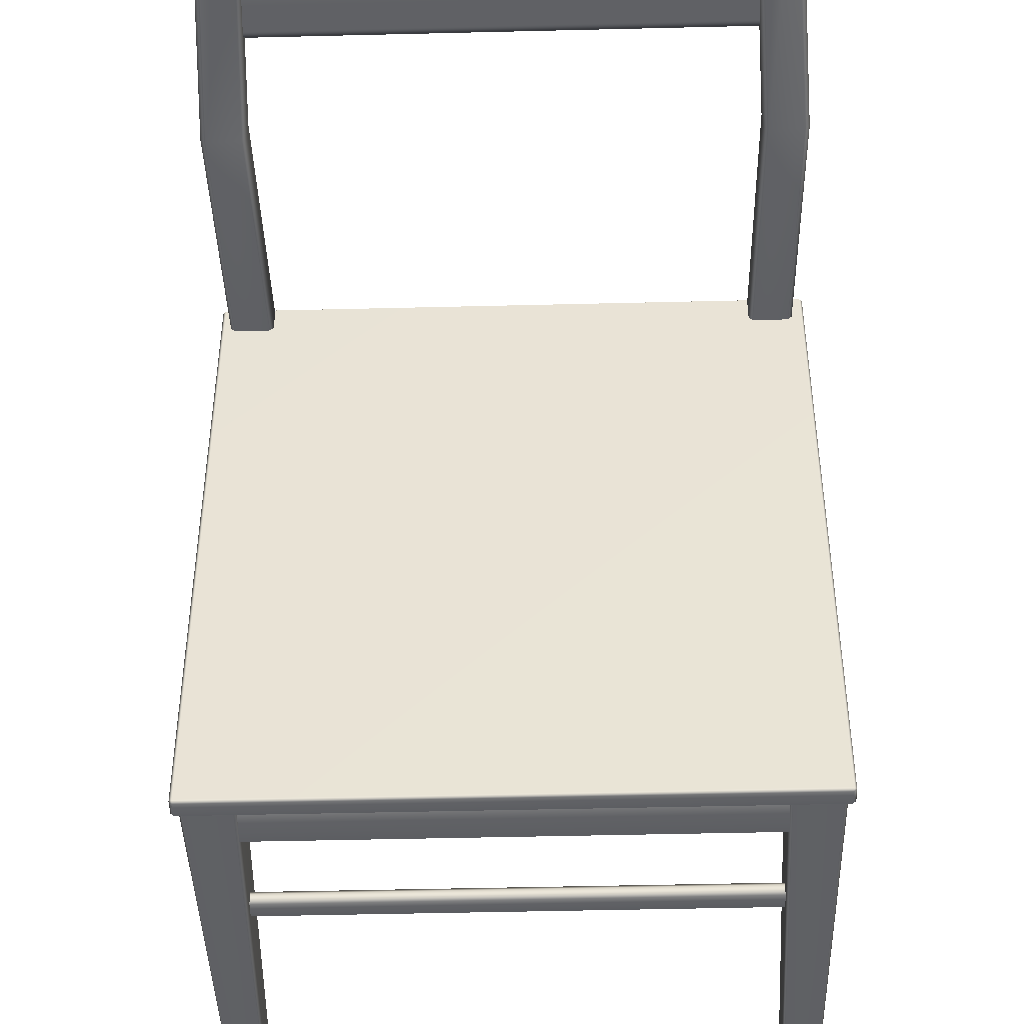
<metadata>
{"format":"obj","ext":"obj","renderer":"f3d","projection":"perspective","resolution":1024,"background":"white","views":[{"elev":-46.7,"azim":1.6,"up":"+Y"}]}
</metadata>
<code>
o Chair_305
v -0.2236 0.2406 -0.4353
v -0.2237 0.2405 -0.4424
v -0.2237 0.2155 -0.4424
v -0.2236 0.2153 -0.4353
v -0.2254 0.2155 -0.4441
v -0.2254 0.2134 -0.4424
v -0.2254 0.2405 -0.4441
v -0.2254 0.2426 -0.4424
v -0.2253 0.2132 -0.4353
v -0.2181 0.2029 -0.02462
v -0.2151 0.2065 -0.02462
v -0.2181 0.2065 -0.0218
v -0.2181 0.2495 -0.0218
v -0.2151 0.2495 -0.02462
v -0.2181 0.2531 -0.02462
v -0.2253 0.2428 -0.4353
v -0.2236 -0.2433 -0.4364
v -0.2237 -0.2434 -0.4424
v -0.2237 -0.2684 -0.4424
v -0.2236 -0.2685 -0.4364
v -0.2254 -0.2684 -0.4441
v -0.2254 -0.2705 -0.4424
v -0.2254 -0.2434 -0.4441
v -0.2254 -0.2413 -0.4424
v -0.2253 -0.2707 -0.4364
v -0.2253 -0.2411 -0.4364
v -0.2151 -0.2344 -0.02462
v -0.2181 -0.2308 -0.02462
v -0.2181 -0.2344 -0.0218
v -0.2151 -0.2774 -0.02462
v -0.2181 -0.2774 -0.0218
v -0.2181 -0.281 -0.02462
v 0.178 -0.2408 -0.4226
v 0.1783 -0.2413 -0.4424
v 0.1989 -0.2413 -0.4424
v 0.1992 -0.2408 -0.4226
v 0.171 -0.2308 -0.02462
v 0.2062 -0.2308 -0.02462
v 0.1782 0.2428 -0.4333
v 0.1783 0.2426 -0.4424
v 0.1989 0.2426 -0.4424
v 0.199 0.2428 -0.4333
v 0.171 0.2531 -0.02462
v 0.2062 0.2531 -0.02462
v 0.1989 -0.2684 -0.4441
v 0.1989 -0.2434 -0.4441
v 0.1783 -0.2434 -0.4441
v 0.1783 -0.2684 -0.4441
v 0.1989 -0.2705 -0.4424
v 0.1783 -0.2705 -0.4424
v -0.2461 -0.2411 -0.4364
v -0.246 -0.2413 -0.4424
v -0.2533 -0.2308 -0.02462
v -0.246 -0.2705 -0.4424
v -0.2461 -0.2707 -0.4364
v -0.2533 -0.281 -0.02462
v -0.246 -0.2434 -0.4441
v -0.246 -0.2684 -0.4441
v -0.2461 0.2428 -0.4353
v -0.246 0.2426 -0.4424
v -0.2533 0.2531 -0.02462
v -0.2478 -0.2685 -0.4364
v -0.2477 -0.2684 -0.4424
v -0.2477 -0.2434 -0.4424
v -0.2478 -0.2433 -0.4364
v -0.2563 -0.2774 -0.02462
v -0.2533 -0.2774 -0.0218
v -0.2563 -0.2344 -0.02462
v -0.2533 -0.2344 -0.0218
v 0.2008 0.2407 -0.4333
v 0.2006 0.2405 -0.4424
v 0.2006 0.2155 -0.4424
v 0.2008 0.2153 -0.4333
v 0.1989 0.2155 -0.4441
v 0.1989 0.2134 -0.4424
v 0.1989 0.2405 -0.4441
v 0.199 0.2131 -0.4333
v 0.2062 0.2029 -0.02462
v 0.2092 0.2065 -0.02462
v 0.2062 0.2065 -0.0218
v 0.2062 0.2495 -0.0218
v 0.2092 0.2495 -0.02462
v 0.1783 0.2134 -0.4424
v 0.1782 0.2131 -0.4333
v 0.171 0.2029 -0.02462
v 0.1992 -0.271 -0.4226
v 0.178 -0.271 -0.4226
v 0.2062 -0.281 -0.02462
v 0.171 -0.281 -0.02462
v 0.201 -0.243 -0.4226
v 0.2006 -0.2434 -0.4424
v 0.2006 -0.2684 -0.4424
v 0.201 -0.2688 -0.4226
v 0.2092 -0.2344 -0.02462
v 0.2062 -0.2344 -0.0218
v 0.2092 -0.2774 -0.02462
v 0.2062 -0.2774 -0.0218
v 0.171 0.2065 -0.0218
v 0.171 0.2495 -0.0218
v -0.246 0.2134 -0.4424
v -0.2461 0.2132 -0.4353
v -0.2533 0.2029 -0.02462
v 0.1783 0.2405 -0.4441
v 0.1783 0.2155 -0.4441
v 0.1762 -0.2688 -0.4226
v 0.1766 -0.2684 -0.4424
v 0.1766 -0.2434 -0.4424
v 0.1762 -0.243 -0.4226
v 0.168 -0.2344 -0.02462
v 0.171 -0.2344 -0.0218
v 0.171 -0.2774 -0.0218
v 0.168 -0.2774 -0.02462
v -0.2479 0.2153 -0.4353
v -0.2477 0.2155 -0.4424
v -0.2477 0.2405 -0.4424
v -0.2479 0.2406 -0.4353
v -0.246 0.2405 -0.4441
v -0.246 0.2155 -0.4441
v -0.2563 0.2495 -0.02462
v -0.2533 0.2495 -0.0218
v -0.2533 0.2065 -0.0218
v -0.2563 0.2065 -0.02462
v 0.1764 0.2153 -0.4333
v 0.1766 0.2155 -0.4424
v 0.1766 0.2405 -0.4424
v 0.1764 0.2407 -0.4333
v 0.168 0.2495 -0.02462
v 0.168 0.2065 -0.02462
v 0.2073 0.2442 -0.02722
v 0.2073 0.2442 -0.05614
v 0.2073 -0.2721 -0.05614
v 0.2073 -0.2721 -0.02722
v -0.2483 -0.2721 -0.06107
v 0.2012 -0.2721 -0.06107
v 0.2012 0.2442 -0.06107
v -0.2483 0.2442 -0.06107
v 0.2012 -0.2782 -0.05614
v -0.2483 -0.2782 -0.05614
v -0.2544 -0.2721 -0.05614
v -0.2544 -0.2721 -0.02722
v -0.2544 0.2442 -0.05614
v -0.2544 0.2442 -0.02722
v 0.2012 -0.2782 -0.02722
v -0.2483 -0.2782 -0.02722
v -0.2483 -0.2721 -0.02229
v -0.2483 0.2442 -0.02229
v 0.2012 0.2442 -0.02229
v 0.2012 -0.2721 -0.02229
v 0.1995 0.2472 -0.02893
v 0.2082 0.2613 0.173
v 0.1804 0.2613 0.173
v 0.1717 0.2472 -0.02893
v 0.1692 0.2831 0.4164
v 0.1944 0.2828 0.4141
v 0.1649 0.2847 0.4309
v -0.2135 0.2847 0.4309
v -0.2178 0.2831 0.4164
v -0.2429 0.2847 0.4309
v -0.2429 0.2828 0.4141
v -0.2292 0.2613 0.173
v -0.257 0.2613 0.173
v -0.2208 0.2472 -0.02893
v -0.2486 0.2472 -0.02893
v 0.1944 0.2847 0.4309
v 0.1762 0.2577 0.1732
v 0.1652 0.279 0.4121
v 0.1603 0.2792 0.4144
v -0.2138 0.279 0.4121
v -0.2088 0.2792 0.4144
v -0.225 0.2577 0.1732
v -0.2612 0.2577 0.1732
v -0.2476 0.2792 0.4144
v -0.2476 0.2811 0.4311
v -0.2174 0.2439 -0.02893
v -0.2521 0.2439 -0.02893
v 0.199 0.2811 0.4311
v 0.199 0.2792 0.4144
v 0.2124 0.2577 0.1732
v 0.203 0.2439 -0.02893
v -0.2476 0.2647 0.4153
v -0.2612 0.2393 0.1743
v -0.2476 0.2665 0.432
v -0.2521 0.2237 -0.02893
v -0.2178 0.2613 0.4178
v -0.2135 0.2629 0.4322
v 0.1649 0.2629 0.4322
v 0.1692 0.2613 0.4178
v -0.2429 0.2611 0.4155
v -0.2429 0.2629 0.4322
v 0.1944 0.2629 0.4322
v 0.1944 0.2611 0.4155
v 0.1804 0.2357 0.1746
v 0.2082 0.2357 0.1746
v -0.257 0.2357 0.1746
v -0.2292 0.2357 0.1746
v -0.2486 0.2204 -0.02893
v -0.2208 0.2204 -0.02893
v 0.1717 0.2204 -0.02893
v 0.1995 0.2204 -0.02893
v 0.1652 0.2644 0.413
v 0.1603 0.2647 0.4153
v 0.1762 0.2393 0.1743
v 0.2124 0.2393 0.1743
v 0.199 0.2647 0.4153
v 0.199 0.2665 0.432
v -0.2174 0.2237 -0.02893
v -0.225 0.2393 0.1743
v -0.2138 0.2644 0.413
v -0.2088 0.2647 0.4153
v 0.1682 0.2237 -0.02893
v 0.203 0.2237 -0.02893
v 0.1649 0.2668 0.4343
v 0.1649 0.2813 0.4334
v 0.1944 0.2813 0.4334
v 0.1944 0.2668 0.4343
v -0.2135 0.2668 0.4343
v -0.2135 0.2813 0.4334
v -0.243 0.2668 0.4343
v -0.243 0.2813 0.4334
v 0.1682 0.2439 -0.02893
v -0.2587 -0.2847 -0.007354
v 0.2116 -0.2847 -0.007354
v 0.2116 -0.2847 -0.01992
v -0.2587 -0.2847 -0.01992
v 0.2141 -0.2822 -0.01992
v 0.2116 -0.2822 -0.02195
v 0.2141 -0.2822 -0.007354
v 0.2116 -0.2822 -0.00532
v -0.2587 -0.2822 -0.00532
v -0.2612 -0.2822 -0.007354
v -0.2612 -0.2822 -0.01992
v -0.2587 -0.2822 -0.02195
v 0.2116 0.2503 -0.007354
v -0.2587 0.2503 -0.007354
v -0.2587 0.2503 -0.01992
v 0.2116 0.2503 -0.01992
v 0.2141 0.2478 -0.007354
v 0.2116 0.2478 -0.00532
v 0.2141 0.2478 -0.01992
v 0.2116 0.2478 -0.02195
v -0.2587 0.2478 -0.02195
v -0.2612 0.2478 -0.01992
v -0.2612 0.2478 -0.007354
v -0.2587 0.2478 -0.00532
v -0.2272 0.2294 -0.1333
v -0.2272 0.238 -0.1333
v 0.1787 0.238 -0.1333
v 0.1787 0.2294 -0.1333
v 0.1863 0.2294 -0.1333
v 0.1825 0.2218 -0.1357
v 0.1787 0.2256 -0.1357
v 0.1863 0.2218 -0.1333
v 0.1863 0.238 -0.1333
v 0.1961 0.238 -0.1333
v 0.1961 0.2294 -0.1333
v 0.1787 0.2419 -0.1357
v 0.1863 0.2419 -0.1357
v 0.1961 0.2218 -0.1333
v 0.1999 0.2218 -0.1357
v 0.1999 0.2294 -0.1357
v -0.2348 0.238 -0.1333
v -0.2348 0.2294 -0.1333
v -0.2432 0.2294 -0.1333
v -0.2432 0.238 -0.1333
v -0.231 0.2218 -0.1357
v -0.2348 0.2218 -0.1333
v -0.2272 0.2256 -0.1357
v -0.2471 0.238 -0.1357
v -0.2432 0.2419 -0.1357
v -0.2471 0.2294 -0.1357
v -0.2471 0.2218 -0.1357
v -0.2432 0.2218 -0.1333
v -0.231 -0.2545 -0.1357
v -0.2348 -0.2545 -0.1333
v -0.2432 -0.2545 -0.1333
v -0.2471 -0.2545 -0.1357
v -0.2348 0.2419 -0.1357
v -0.2272 0.2419 -0.1357
v 0.1863 0.2419 -0.1493
v 0.1961 0.2419 -0.1493
v 0.1961 0.2419 -0.1357
v 0.1787 0.2419 -0.1493
v -0.2272 0.2419 -0.1493
v -0.2348 0.2419 -0.1493
v -0.2432 0.2419 -0.1493
v -0.2471 0.238 -0.1493
v 0.1999 0.238 -0.1357
v 0.1999 0.238 -0.1493
v 0.1999 -0.2621 -0.1493
v 0.1999 -0.266 -0.1493
v 0.1999 -0.266 -0.1357
v 0.1999 -0.2621 -0.1357
v 0.1999 -0.2545 -0.1493
v 0.1999 -0.2545 -0.1357
v -0.2471 -0.2545 -0.1493
v -0.2471 0.2218 -0.1493
v -0.2471 -0.2621 -0.1493
v -0.2471 -0.2621 -0.1357
v -0.2471 -0.266 -0.1493
v -0.2471 -0.266 -0.1357
v -0.2272 -0.2583 -0.1493
v 0.1787 -0.2583 -0.1493
v 0.1787 -0.2583 -0.1357
v -0.2272 -0.2583 -0.1357
v 0.1825 -0.2545 -0.1357
v 0.1825 -0.2545 -0.1493
v -0.231 -0.2545 -0.1493
v 0.1863 -0.266 -0.1333
v 0.1863 -0.2621 -0.1333
v 0.1961 -0.2621 -0.1333
v 0.1961 -0.266 -0.1333
v 0.1961 -0.2545 -0.1333
v 0.1863 -0.2545 -0.1333
v 0.1787 -0.2621 -0.1333
v -0.2272 -0.2621 -0.1333
v -0.2272 -0.266 -0.1333
v 0.1787 -0.266 -0.1333
v -0.2348 -0.2621 -0.1333
v -0.2432 -0.2621 -0.1333
v -0.2432 -0.266 -0.1333
v -0.2348 -0.266 -0.1333
v -0.2272 -0.2699 -0.1357
v -0.2348 -0.2699 -0.1357
v 0.1787 -0.2699 -0.1357
v 0.1863 -0.2699 -0.1357
v -0.2432 -0.2699 -0.1357
v 0.1961 -0.2699 -0.1357
v -0.2471 0.2294 -0.1493
v -0.2432 0.2294 -0.1517
v -0.2348 0.2294 -0.1517
v -0.2348 0.238 -0.1517
v -0.2432 0.238 -0.1517
v -0.2272 0.238 -0.1517
v 0.1787 0.238 -0.1517
v -0.2272 0.2294 -0.1517
v 0.1787 0.2294 -0.1517
v -0.2348 0.2218 -0.1517
v -0.231 0.2218 -0.1493
v -0.2272 0.2256 -0.1493
v 0.1863 0.238 -0.1517
v 0.1961 0.238 -0.1517
v 0.1961 0.2294 -0.1517
v 0.1999 0.2294 -0.1493
v 0.1961 0.2218 -0.1517
v 0.1999 0.2218 -0.1493
v -0.2348 -0.2545 -0.1517
v 0.1863 0.2294 -0.1517
v 0.1863 0.2218 -0.1517
v 0.1825 0.2218 -0.1493
v 0.1787 0.2256 -0.1493
v 0.1863 -0.2545 -0.1517
v 0.1863 -0.266 -0.1517
v 0.1961 -0.266 -0.1517
v 0.1961 -0.2621 -0.1517
v 0.1863 -0.2621 -0.1517
v 0.1961 -0.2699 -0.1493
v 0.1863 -0.2699 -0.1493
v 0.1787 -0.2699 -0.1493
v 0.1787 -0.266 -0.1517
v -0.2272 -0.266 -0.1517
v 0.1787 -0.2621 -0.1517
v -0.2272 -0.2621 -0.1517
v -0.2348 -0.266 -0.1517
v -0.2348 -0.2699 -0.1493
v -0.2272 -0.2699 -0.1493
v -0.2432 -0.266 -0.1517
v -0.2348 -0.2621 -0.1517
v -0.2432 -0.2621 -0.1517
v -0.2432 -0.2699 -0.1493
v -0.2432 -0.2545 -0.1517
v -0.2432 0.2218 -0.1517
v 0.1961 -0.2545 -0.1517
v -0.2243 0.2692 0.3027
v -0.2288 0.2668 0.2623
v 0.1803 0.2668 0.2623
v 0.1757 0.2692 0.3027
v 0.1709 0.2639 0.2563
v -0.2194 0.2639 0.2563
v -0.2243 0.267 0.3095
v 0.1757 0.267 0.3095
v -0.2288 0.2516 0.2649
v -0.2243 0.254 0.3052
v 0.1757 0.254 0.3052
v 0.1803 0.2516 0.2649
v -0.2194 0.2538 0.2581
v 0.1709 0.2538 0.2581
v 0.1757 0.2569 0.3112
v -0.2243 0.2569 0.3112
v -0.2243 0.2783 0.4146
v -0.2288 0.2763 0.3829
v 0.1803 0.2763 0.3829
v 0.1757 0.2783 0.4146
v 0.1709 0.2734 0.3782
v -0.2194 0.2734 0.3782
v -0.2243 0.2761 0.42
v 0.1757 0.2761 0.42
v -0.2288 0.2611 0.385
v -0.2243 0.2631 0.4167
v 0.1757 0.2631 0.4167
v 0.1803 0.2611 0.385
v -0.2194 0.2633 0.3796
v 0.1709 0.2633 0.3796
v 0.1757 0.2659 0.4214
v -0.2243 0.2659 0.4214
v 0.2012 0.2503 -0.05614
v -0.2483 0.2503 -0.05614
v 0.2012 0.2503 -0.02722
v -0.2483 0.2503 -0.02722
f 1 3 2
f 1 4 3
f 5 2 3
f 6 5 3
f 5 7 2
f 8 2 7
f 8 1 2
f 9 3 4
f 9 6 3
f 10 9 4
f 10 4 11
f 11 12 10
f 11 13 12
f 11 14 13
f 14 4 1
f 14 11 4
f 14 15 13
f 16 14 1
f 16 15 14
f 8 16 1
f 17 19 18
f 17 20 19
f 21 18 19
f 22 21 19
f 21 23 18
f 24 18 23
f 24 17 18
f 25 19 20
f 25 22 19
f 24 26 17
f 26 27 17
f 27 20 17
f 26 28 27
f 27 28 29
f 30 27 29
f 27 30 20
f 30 29 31
f 30 31 32
f 32 20 30
f 32 25 20
f 33 35 34
f 33 36 35
f 37 36 33
f 37 38 36
f 39 41 40
f 39 42 41
f 43 42 39
f 43 44 42
f 45 47 46
f 45 48 47
f 48 45 49
f 48 49 50
f 34 46 47
f 34 35 46
f 51 24 52
f 51 26 24
f 53 26 51
f 53 28 26
f 25 54 22
f 25 55 54
f 32 55 25
f 32 56 55
f 21 57 23
f 21 58 57
f 58 21 22
f 58 22 54
f 52 23 57
f 52 24 23
f 59 8 60
f 59 16 8
f 61 16 59
f 61 15 16
f 62 64 63
f 62 65 64
f 57 63 64
f 52 57 64
f 57 58 63
f 54 63 58
f 62 63 54
f 51 64 65
f 51 52 64
f 62 54 55
f 66 62 55
f 66 65 62
f 66 55 56
f 56 67 66
f 68 66 67
f 66 68 65
f 68 67 69
f 53 68 69
f 53 65 68
f 53 51 65
f 70 72 71
f 70 73 72
f 74 71 72
f 75 74 72
f 74 76 71
f 41 71 76
f 41 70 71
f 72 77 75
f 72 73 77
f 73 78 77
f 73 79 78
f 78 79 80
f 79 81 80
f 79 82 81
f 82 73 70
f 82 79 73
f 44 81 82
f 42 82 70
f 42 44 82
f 41 42 70
f 77 83 75
f 77 84 83
f 78 84 77
f 78 85 84
f 86 50 49
f 86 87 50
f 88 87 86
f 88 89 87
f 90 92 91
f 90 93 92
f 45 91 92
f 92 49 45
f 45 46 91
f 91 46 35
f 90 91 35
f 90 35 36
f 94 90 36
f 94 93 90
f 94 36 38
f 38 95 94
f 96 94 95
f 94 96 93
f 93 96 88
f 96 97 88
f 96 95 97
f 93 88 86
f 92 86 49
f 92 93 86
f 80 99 98
f 80 81 99
f 85 80 98
f 85 78 80
f 44 99 81
f 44 43 99
f 9 100 6
f 9 101 100
f 10 101 9
f 10 102 101
f 74 103 76
f 74 104 103
f 104 74 75
f 104 75 83
f 76 103 40
f 76 40 41
f 105 107 106
f 105 108 107
f 106 107 47
f 107 34 47
f 106 47 48
f 106 48 50
f 105 106 50
f 105 50 87
f 107 33 34
f 107 108 33
f 108 37 33
f 108 109 37
f 109 110 37
f 111 110 109
f 111 109 112
f 112 105 87
f 112 108 105
f 112 109 108
f 112 89 111
f 112 87 89
f 113 115 114
f 113 116 115
f 117 114 115
f 115 60 117
f 117 118 114
f 100 114 118
f 113 114 100
f 113 100 101
f 115 59 60
f 115 116 59
f 116 61 59
f 116 119 61
f 119 120 61
f 119 121 120
f 119 122 121
f 122 113 101
f 122 116 113
f 122 119 116
f 102 121 122
f 122 101 102
f 123 125 124
f 123 126 125
f 124 125 103
f 125 40 103
f 124 103 104
f 124 104 83
f 83 123 124
f 39 125 126
f 39 40 125
f 43 39 126
f 43 126 127
f 127 99 43
f 98 99 127
f 98 127 128
f 128 126 123
f 128 127 126
f 128 85 98
f 84 128 123
f 84 85 128
f 83 84 123
f 12 120 121
f 12 13 120
f 15 120 13
f 15 61 120
f 102 12 121
f 102 10 12
f 31 69 67
f 31 29 69
f 56 31 67
f 56 32 31
f 69 29 28
f 69 28 53
f 97 110 111
f 97 95 110
f 89 97 111
f 89 88 97
f 110 95 38
f 110 38 37
f 118 6 100
f 118 5 6
f 5 118 117
f 5 117 7
f 7 117 60
f 7 60 8
f 129 131 130
f 129 132 131
f 133 135 134
f 133 136 135
f 134 135 130
f 134 130 131
f 134 131 137
f 133 134 137
f 133 137 138
f 138 139 133
f 140 141 139
f 140 142 141
f 143 138 137
f 143 144 138
f 140 138 144
f 140 139 138
f 131 143 137
f 131 132 143
f 145 147 146
f 145 148 147
f 144 148 145
f 144 145 140
f 144 143 148
f 148 143 132
f 132 147 148
f 132 129 147
f 149 151 150
f 149 152 151
f 150 151 153
f 150 153 154
f 154 153 155
f 156 155 153
f 156 153 157
f 157 158 156
f 157 159 158
f 160 159 157
f 160 161 159
f 162 161 160
f 162 163 161
f 154 155 164
f 165 153 151
f 165 166 153
f 167 153 166
f 160 157 168
f 169 168 157
f 160 168 170
f 162 160 170
f 171 159 161
f 171 172 159
f 172 158 159
f 172 173 158
f 162 170 174
f 175 161 163
f 175 171 161
f 176 154 164
f 176 177 154
f 177 150 154
f 177 178 150
f 178 149 150
f 178 179 149
f 171 180 172
f 171 181 180
f 172 180 182
f 172 182 173
f 175 181 171
f 175 183 181
f 184 186 185
f 184 187 186
f 188 184 185
f 188 185 189
f 187 190 186
f 187 191 190
f 192 191 187
f 192 193 191
f 194 184 188
f 194 195 184
f 196 195 194
f 196 197 195
f 198 193 192
f 198 199 193
f 192 187 200
f 201 200 187
f 192 200 202
f 198 192 202
f 181 196 194
f 181 183 196
f 203 191 193
f 203 204 191
f 204 190 191
f 204 205 190
f 206 195 197
f 206 207 195
f 207 184 195
f 207 208 184
f 209 184 208
f 198 202 210
f 180 181 194
f 180 194 188
f 182 180 188
f 182 188 189
f 211 203 193
f 211 193 199
f 207 168 208
f 207 170 168
f 206 170 207
f 206 174 170
f 212 214 213
f 212 215 214
f 216 212 213
f 216 213 217
f 218 216 217
f 218 217 219
f 215 212 186
f 215 186 190
f 190 205 215
f 214 215 205
f 214 205 176
f 176 164 214
f 213 214 164
f 213 164 155
f 217 213 155
f 216 218 189
f 189 218 182
f 216 189 185
f 219 217 156
f 217 155 156
f 219 156 158
f 158 173 219
f 218 173 182
f 218 219 173
f 185 212 216
f 185 186 212
f 204 176 205
f 204 177 176
f 203 177 204
f 203 178 177
f 211 178 203
f 211 179 178
f 165 200 166
f 165 202 200
f 220 202 165
f 220 210 202
f 169 201 209
f 169 167 201
f 201 167 166
f 201 166 200
f 169 209 208
f 169 208 168
f 167 169 157
f 167 157 153
f 209 201 187
f 209 187 184
f 152 210 220
f 210 152 198
f 198 152 199
f 199 152 149
f 199 149 179
f 199 179 211
f 163 183 175
f 183 163 196
f 196 163 197
f 197 163 162
f 197 162 174
f 197 174 206
f 221 223 222
f 221 224 223
f 222 223 225
f 225 223 226
f 222 225 227
f 222 227 228
f 221 222 228
f 221 228 229
f 221 229 230
f 224 221 230
f 224 230 231
f 232 224 231
f 232 223 224
f 232 226 223
f 233 235 234
f 233 236 235
f 236 233 237
f 233 238 237
f 236 237 239
f 239 240 236
f 240 235 236
f 240 241 235
f 241 242 235
f 234 235 242
f 234 242 243
f 243 244 234
f 233 244 238
f 233 234 244
f 243 231 230
f 243 242 231
f 243 230 229
f 243 229 244
f 241 231 242
f 241 232 231
f 227 239 237
f 227 225 239
f 227 237 238
f 227 238 228
f 226 239 225
f 226 240 239
f 229 238 244
f 229 228 238
f 220 151 152
f 220 165 151
f 245 247 246
f 245 248 247
f 247 248 249
f 248 250 249
f 250 248 251
f 249 250 252
f 247 249 253
f 249 254 253
f 249 255 254
f 252 255 249
f 256 247 253
f 256 246 247
f 256 253 257
f 252 258 255
f 255 258 259
f 255 259 260
f 260 254 255
f 261 245 246
f 261 262 245
f 263 262 261
f 263 261 264
f 262 265 245
f 265 262 266
f 245 265 267
f 268 263 264
f 269 268 264
f 268 270 263
f 271 263 270
f 271 272 263
f 272 262 263
f 272 266 262
f 267 248 245
f 267 251 248
f 266 273 265
f 266 274 273
f 271 275 272
f 271 276 275
f 277 269 264
f 277 264 261
f 261 278 277
f 261 246 278
f 256 278 246
f 279 281 280
f 279 257 281
f 282 257 279
f 282 256 257
f 283 256 282
f 283 278 256
f 284 278 283
f 284 277 278
f 285 277 284
f 285 269 277
f 269 285 286
f 269 286 268
f 287 280 281
f 287 288 280
f 289 291 290
f 289 292 291
f 293 292 289
f 293 294 292
f 295 271 296
f 295 276 271
f 297 276 295
f 297 298 276
f 299 298 297
f 299 300 298
f 301 303 302
f 301 304 303
f 305 302 303
f 305 306 302
f 307 304 301
f 307 273 304
f 308 310 309
f 308 311 310
f 309 310 312
f 294 312 310
f 294 310 292
f 294 258 312
f 313 312 258
f 309 312 313
f 313 258 252
f 305 309 313
f 303 309 305
f 309 303 314
f 314 308 309
f 294 259 258
f 315 314 303
f 316 314 315
f 316 317 314
f 315 303 304
f 273 315 304
f 274 315 273
f 315 274 318
f 318 316 315
f 319 318 274
f 320 318 319
f 320 321 318
f 318 321 316
f 322 316 321
f 322 317 316
f 322 321 323
f 319 274 275
f 275 274 266
f 275 266 272
f 298 319 275
f 298 320 319
f 298 275 276
f 322 324 317
f 325 317 324
f 325 308 317
f 314 317 308
f 326 321 320
f 326 323 321
f 300 326 320
f 298 300 320
f 325 311 308
f 325 327 311
f 327 291 311
f 291 310 311
f 291 292 310
f 328 268 286
f 328 270 268
f 270 328 296
f 270 296 271
f 329 331 330
f 329 332 331
f 331 332 285
f 332 286 285
f 331 285 284
f 331 284 283
f 331 283 333
f 333 330 331
f 334 333 283
f 335 333 334
f 333 335 330
f 335 334 336
f 335 337 330
f 329 330 337
f 337 335 338
f 338 335 339
f 334 283 282
f 279 334 282
f 279 340 334
f 340 336 334
f 341 340 279
f 341 279 280
f 288 341 280
f 342 341 288
f 342 288 343
f 343 344 342
f 343 345 344
f 338 346 337
f 338 307 346
f 340 347 336
f 347 342 344
f 347 341 342
f 347 340 341
f 347 344 348
f 349 347 348
f 350 347 349
f 347 350 336
f 348 306 349
f 348 351 306
f 335 336 350
f 335 350 339
f 352 354 353
f 352 355 354
f 352 353 356
f 353 290 356
f 352 356 357
f 358 352 357
f 358 359 352
f 355 352 359
f 360 359 358
f 360 361 359
f 355 359 361
f 360 362 361
f 361 306 355
f 306 361 302
f 355 306 351
f 351 354 355
f 362 360 363
f 364 363 360
f 364 360 365
f 360 358 365
f 366 363 364
f 366 367 363
f 362 363 367
f 366 368 367
f 367 307 362
f 307 367 346
f 362 307 301
f 301 361 362
f 301 302 361
f 368 366 299
f 299 366 369
f 366 364 369
f 368 299 297
f 368 297 295
f 368 295 370
f 370 367 368
f 370 346 367
f 370 337 346
f 370 371 337
f 345 294 293
f 345 259 294
f 343 259 345
f 343 260 259
f 288 260 343
f 288 287 260
f 338 273 307
f 338 265 273
f 350 267 339
f 350 251 267
f 339 267 265
f 339 265 338
f 251 350 349
f 251 349 250
f 358 322 365
f 358 324 322
f 357 324 358
f 357 325 324
f 356 325 357
f 356 327 325
f 327 356 290
f 327 290 291
f 365 322 323
f 365 323 364
f 364 323 326
f 364 326 369
f 300 369 326
f 300 299 369
f 306 250 349
f 306 305 250
f 351 344 372
f 351 348 344
f 351 372 354
f 289 354 372
f 289 372 293
f 353 354 289
f 353 289 290
f 372 345 293
f 372 344 345
f 281 254 287
f 281 253 254
f 281 257 253
f 260 287 254
f 328 371 296
f 328 329 371
f 371 295 296
f 371 370 295
f 332 329 328
f 332 328 286
f 329 337 371
f 250 313 252
f 250 305 313
f 373 375 374
f 373 376 375
f 377 374 375
f 377 378 374
f 379 376 373
f 379 380 376
f 381 383 382
f 381 384 383
f 385 384 381
f 385 386 384
f 382 383 387
f 382 387 388
f 388 380 379
f 388 387 380
f 378 386 385
f 378 377 386
f 389 391 390
f 389 392 391
f 393 390 391
f 393 394 390
f 395 392 389
f 395 396 392
f 397 399 398
f 397 400 399
f 401 400 397
f 401 402 400
f 398 399 403
f 398 403 404
f 404 396 395
f 404 403 396
f 394 402 401
f 394 393 402
f 232 240 226
f 232 241 240
f 405 130 135
f 135 406 405
f 135 136 406
f 141 406 136
f 136 139 141
f 136 133 139
f 129 407 147
f 407 146 147
f 407 408 146
f 408 142 146
f 142 145 146
f 142 140 145
f 141 408 406
f 141 142 408
f 408 405 406
f 408 407 405
f 129 405 407
f 129 130 405

</code>
